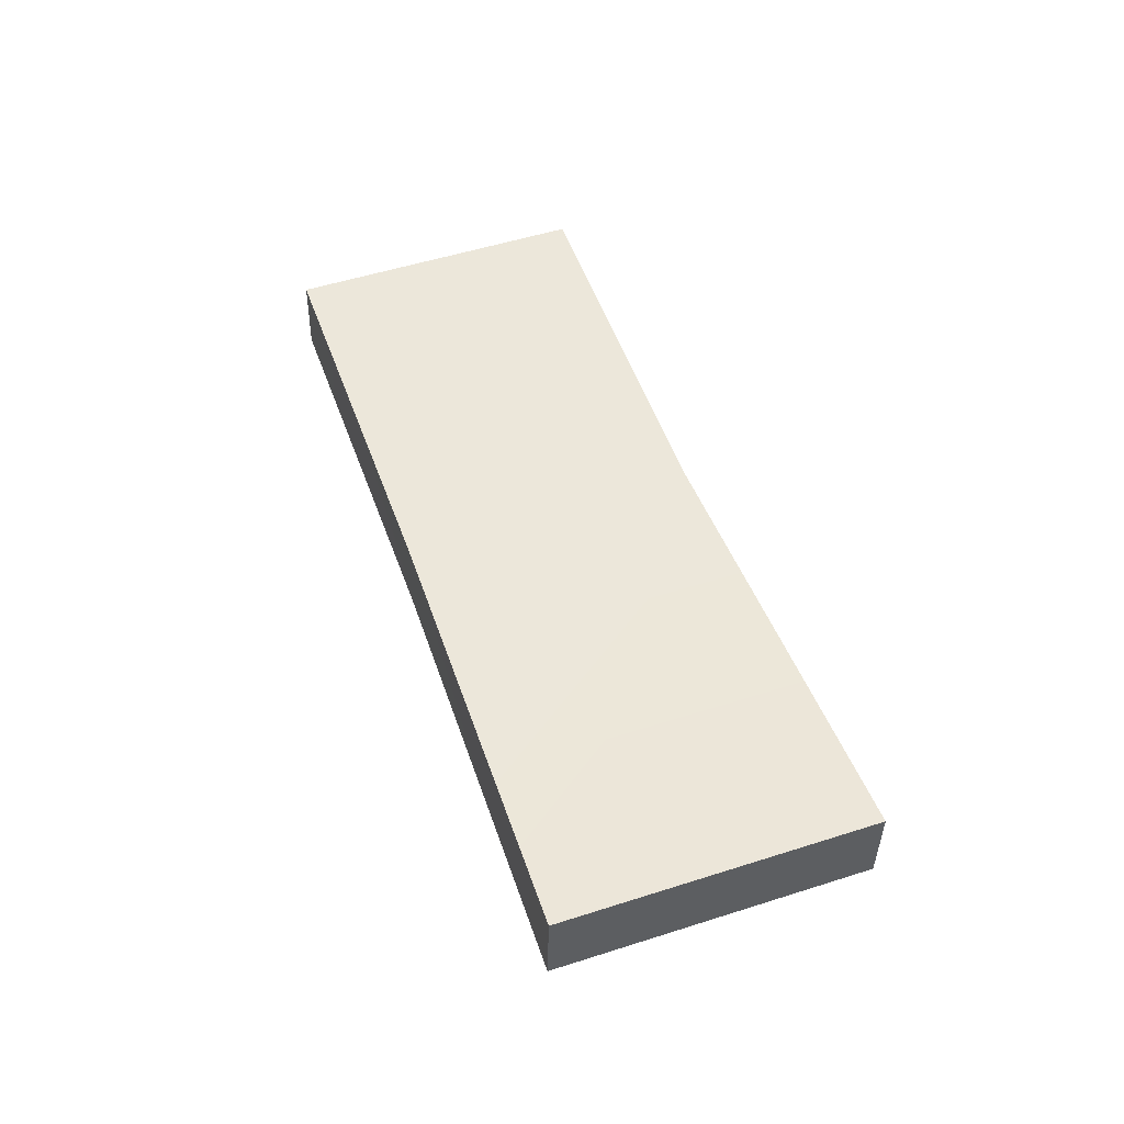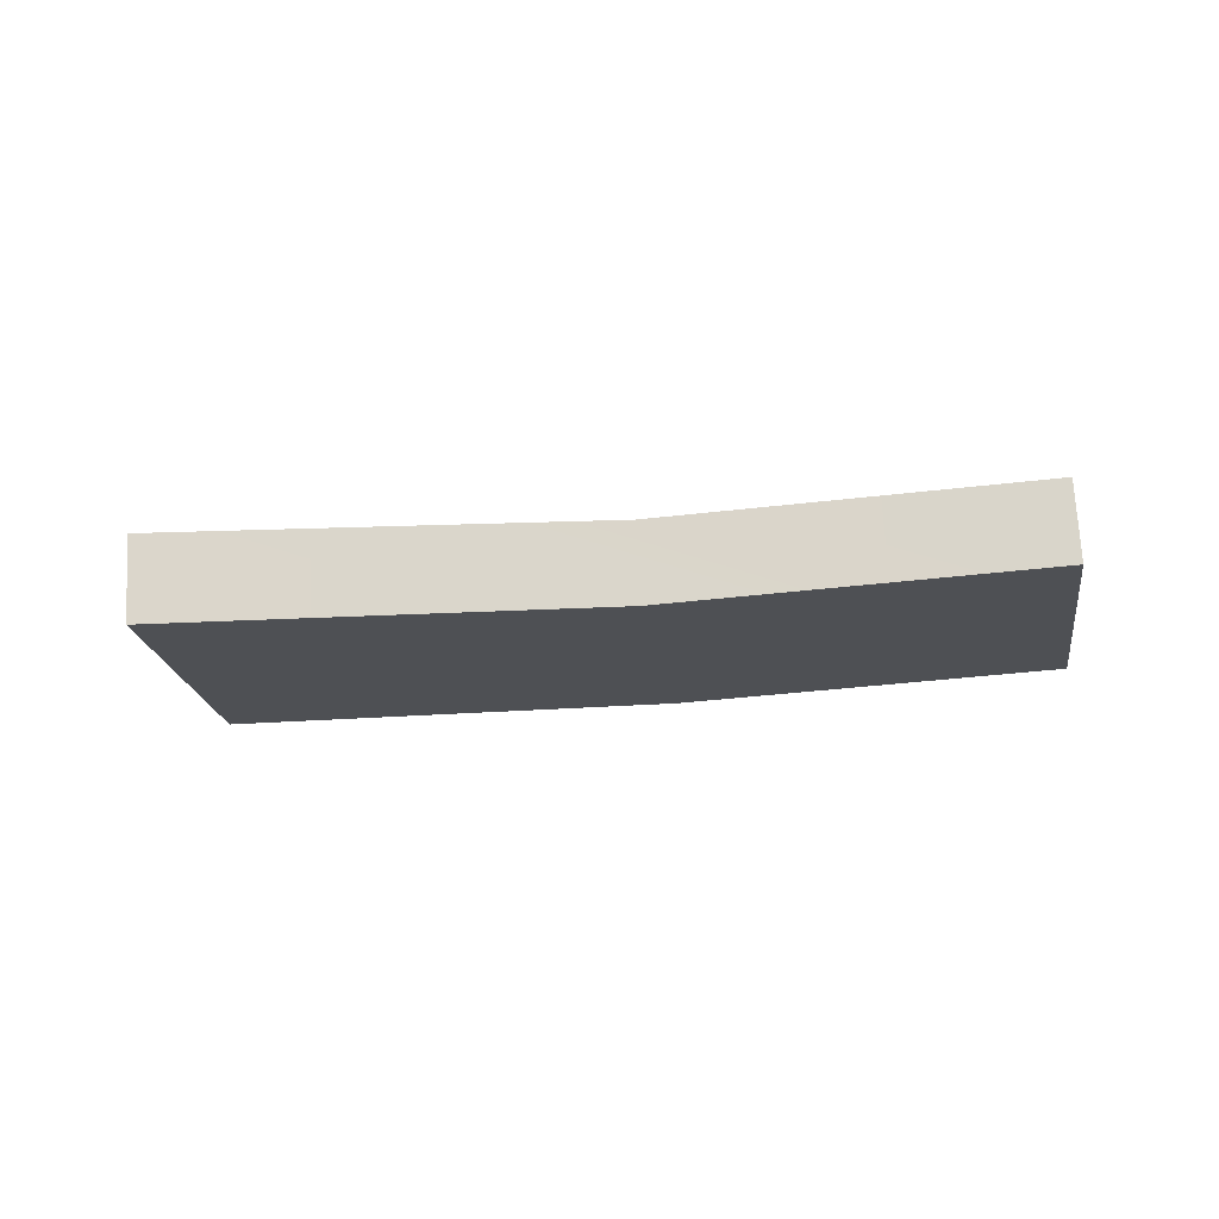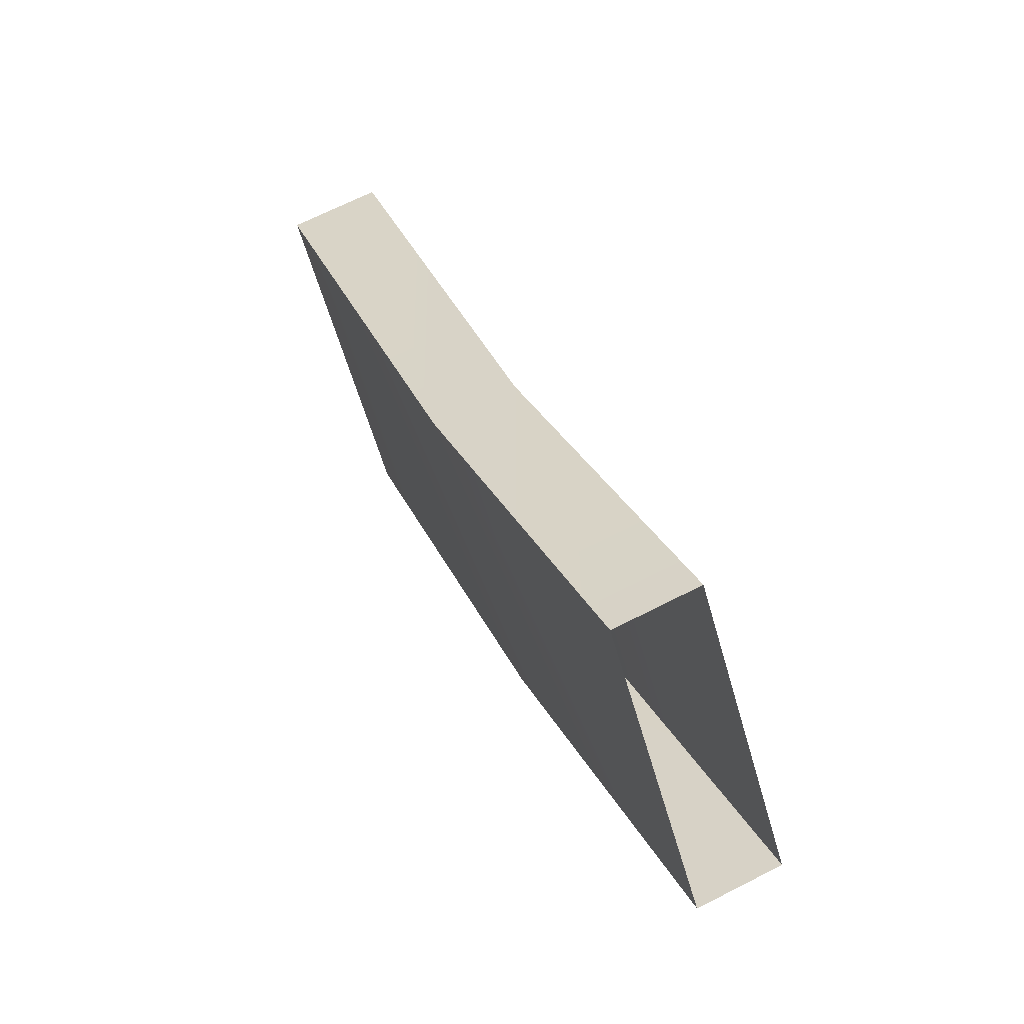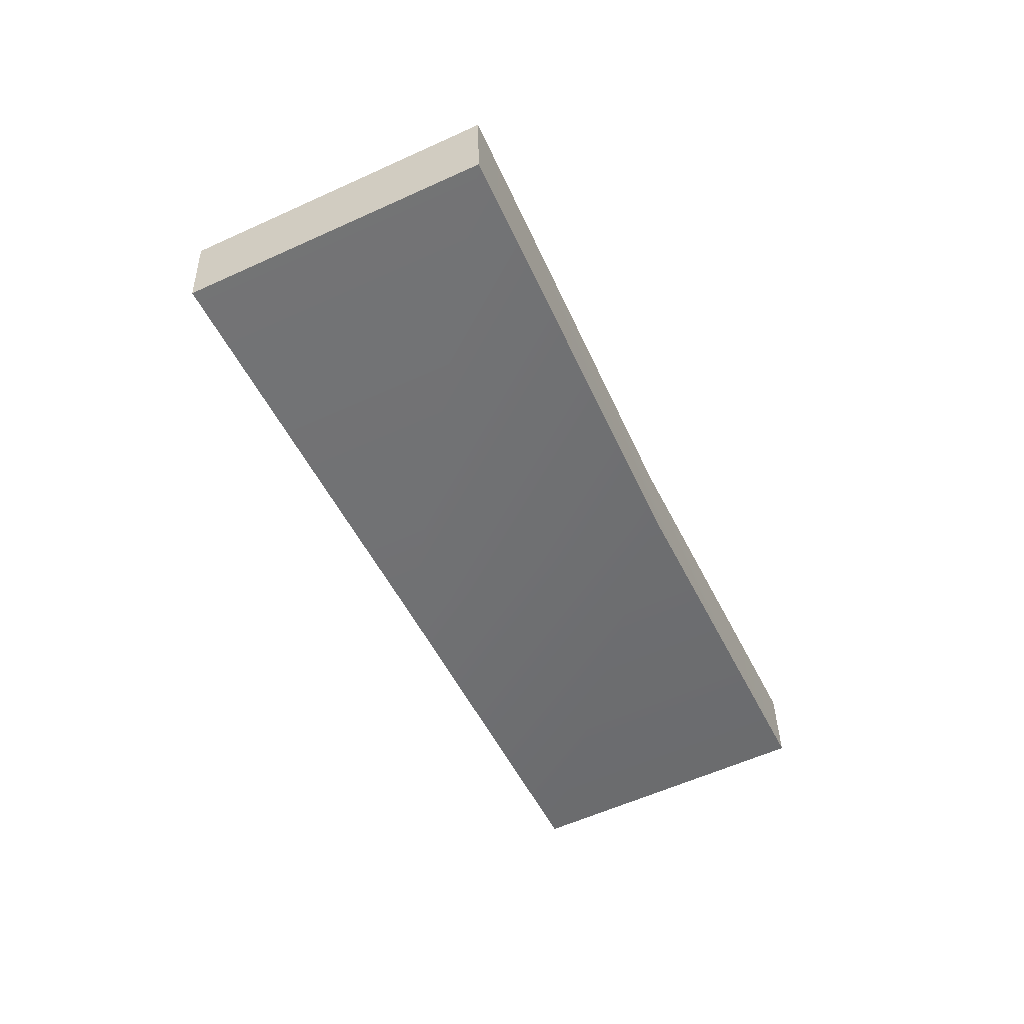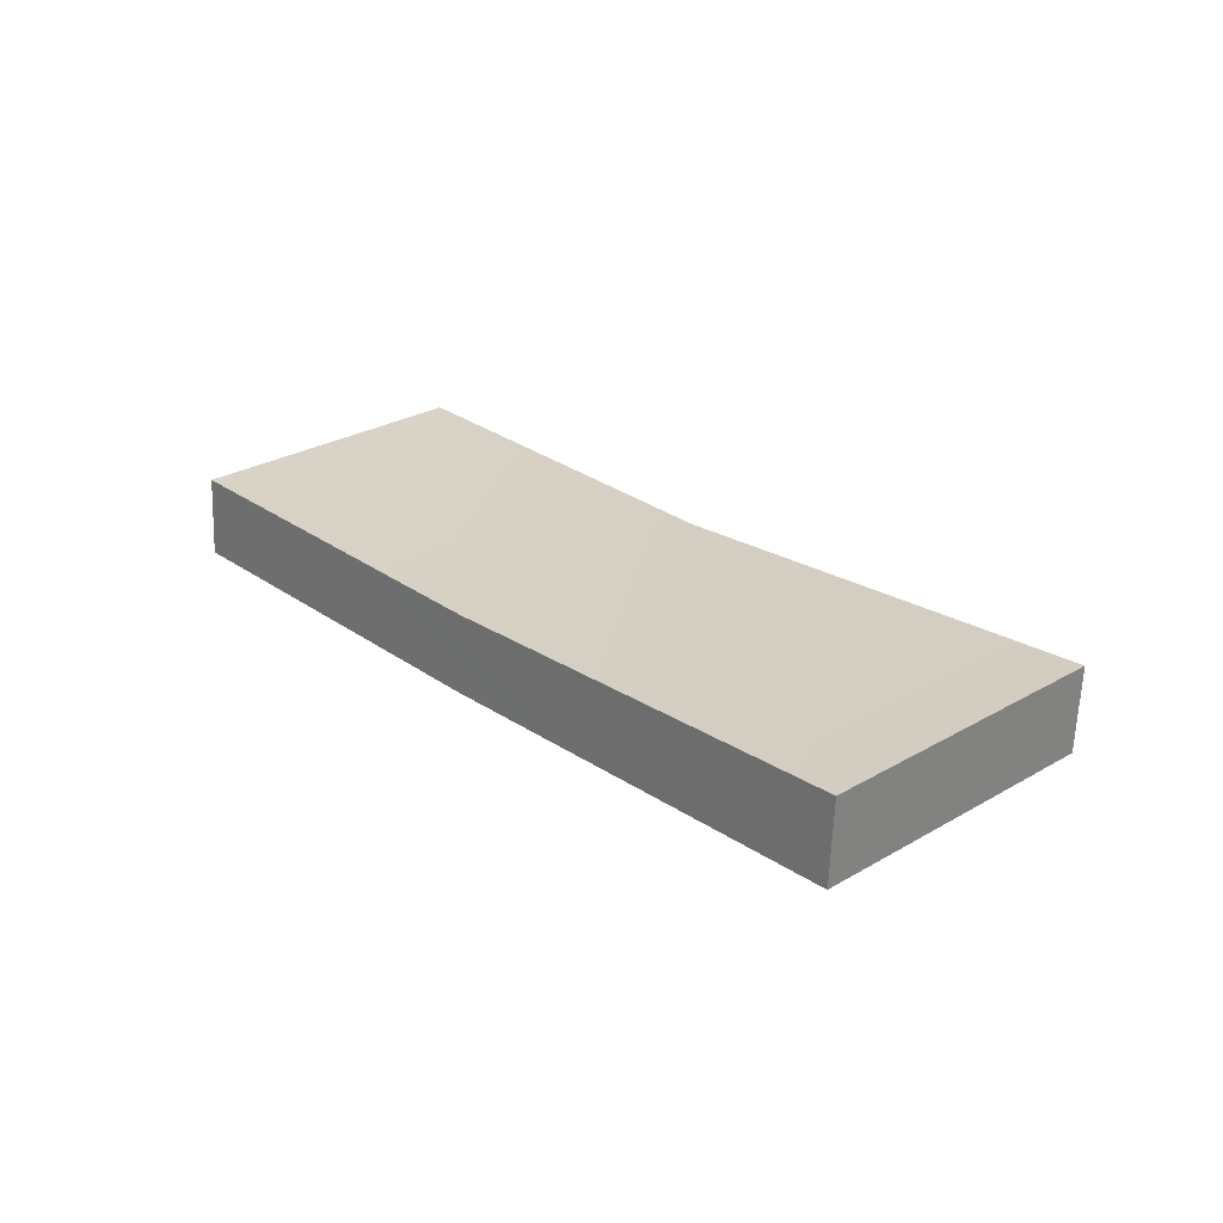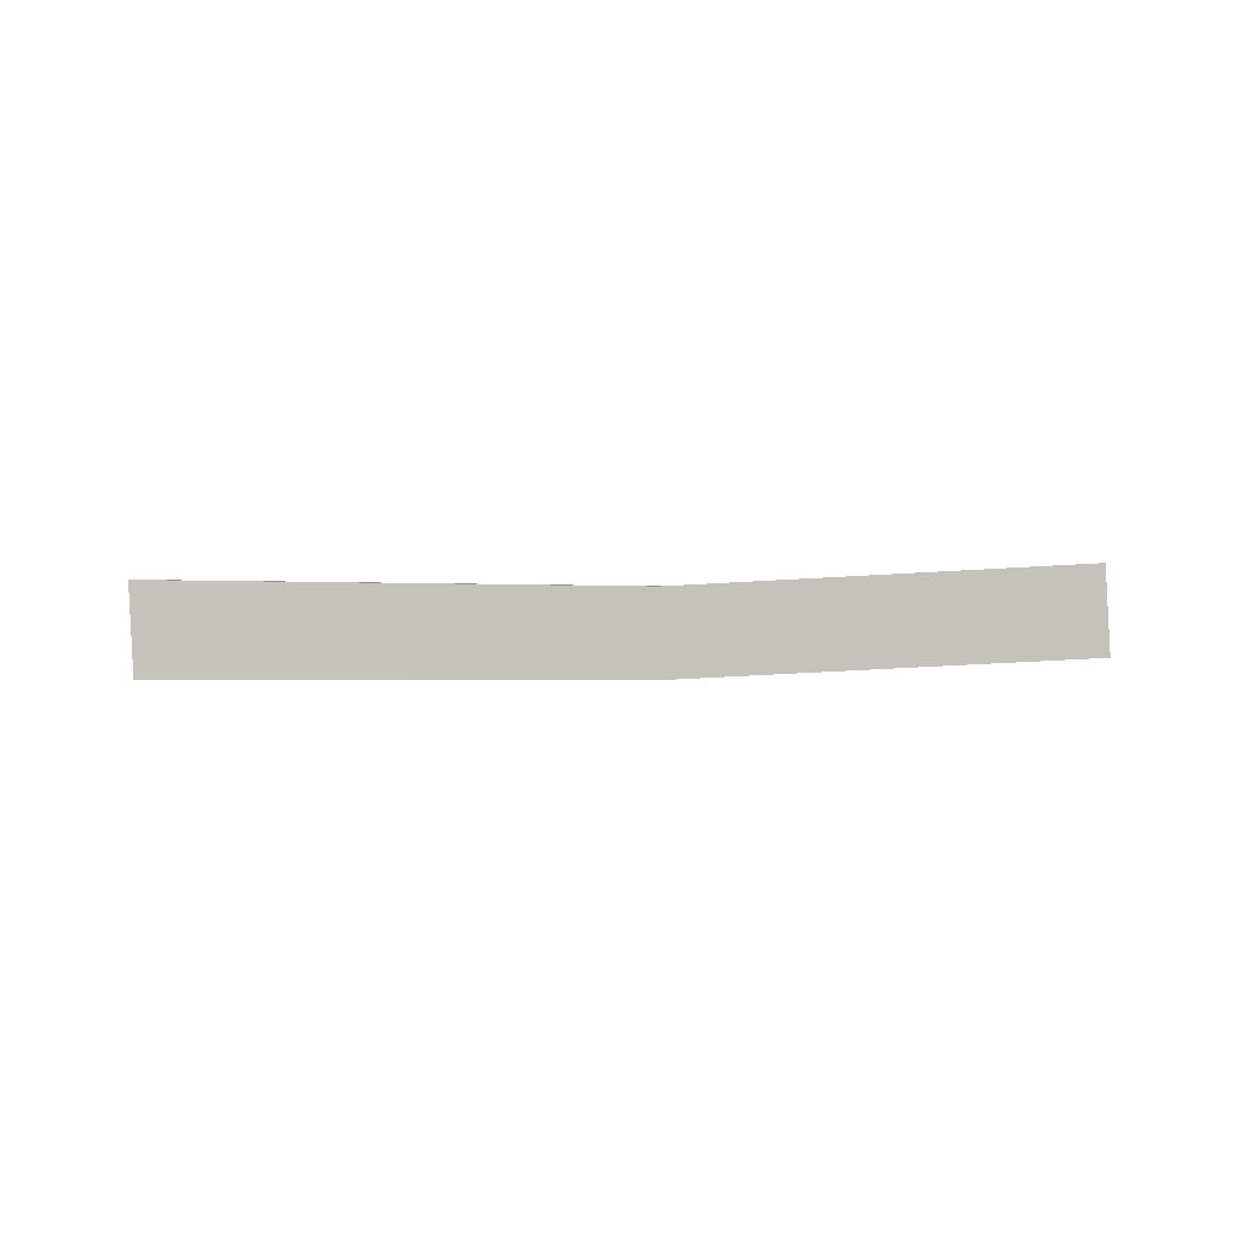
<metadata>
{"format":"obj","ext":"obj","renderer":"f3d","projection":"perspective","resolution":1024,"background":"white","views":[{"elev":50.0,"azim":-148.1,"up":"+Y"},{"elev":-18.8,"azim":-30.8,"up":"+Y"},{"elev":70.5,"azim":65.1,"up":"+Z"},{"elev":-56.1,"azim":-102.7,"up":"+Y"},{"elev":25.3,"azim":-172.5,"up":"+Y"},{"elev":0.8,"azim":-34.7,"up":"+Y"}]}
</metadata>
<code>
g broken_board_11
v -7747 -1065 1.114e+04
v -7769 -1065 1.116e+04
v -7770 -1056 1.116e+04
v -7748 -1056 1.114e+04
v -7729 -1065 1.119e+04
v -7730 -1056 1.119e+04
v -7770 -1056 1.116e+04
v -7769 -1065 1.116e+04
v -7769 -1065 1.116e+04
v -7747 -1065 1.114e+04
v -7709 -1065 1.117e+04
v -7729 -1065 1.119e+04
v -7697 -1063 1.122e+04
v -7697 -1054 1.122e+04
v -7747 -1065 1.114e+04
v -7748 -1056 1.114e+04
v -7709 -1056 1.117e+04
v -7709 -1065 1.117e+04
v -7748 -1056 1.114e+04
v -7770 -1056 1.116e+04
v -7730 -1056 1.119e+04
v -7709 -1056 1.117e+04
v -7677 -1063 1.119e+04
v -7697 -1063 1.122e+04
v -7677 -1054 1.119e+04
v -7677 -1063 1.119e+04
v -7697 -1054 1.122e+04
v -7677 -1054 1.119e+04
f 3 1 2
f 1 3 4
f 5 7 8
f 7 5 6
f 13 6 5
f 6 13 14
f 11 9 10
f 9 11 12
f 23 12 11
f 12 23 24
f 17 15 16
f 15 17 18
f 25 18 17
f 18 25 26
f 21 19 20
f 19 21 22
f 27 22 21
f 22 27 28

</code>
